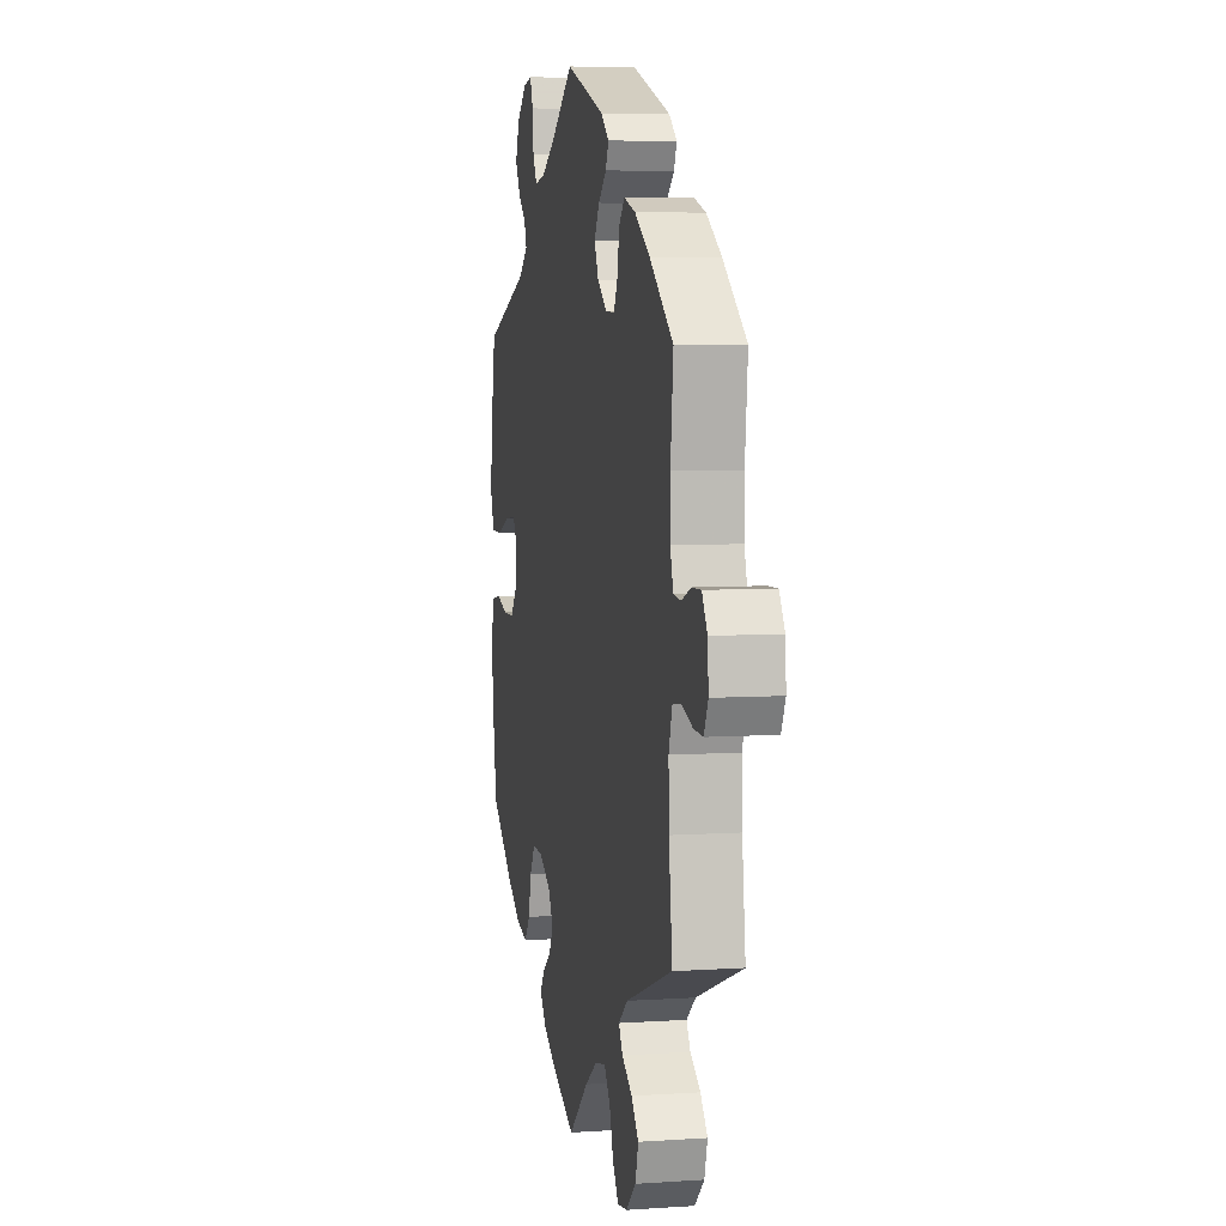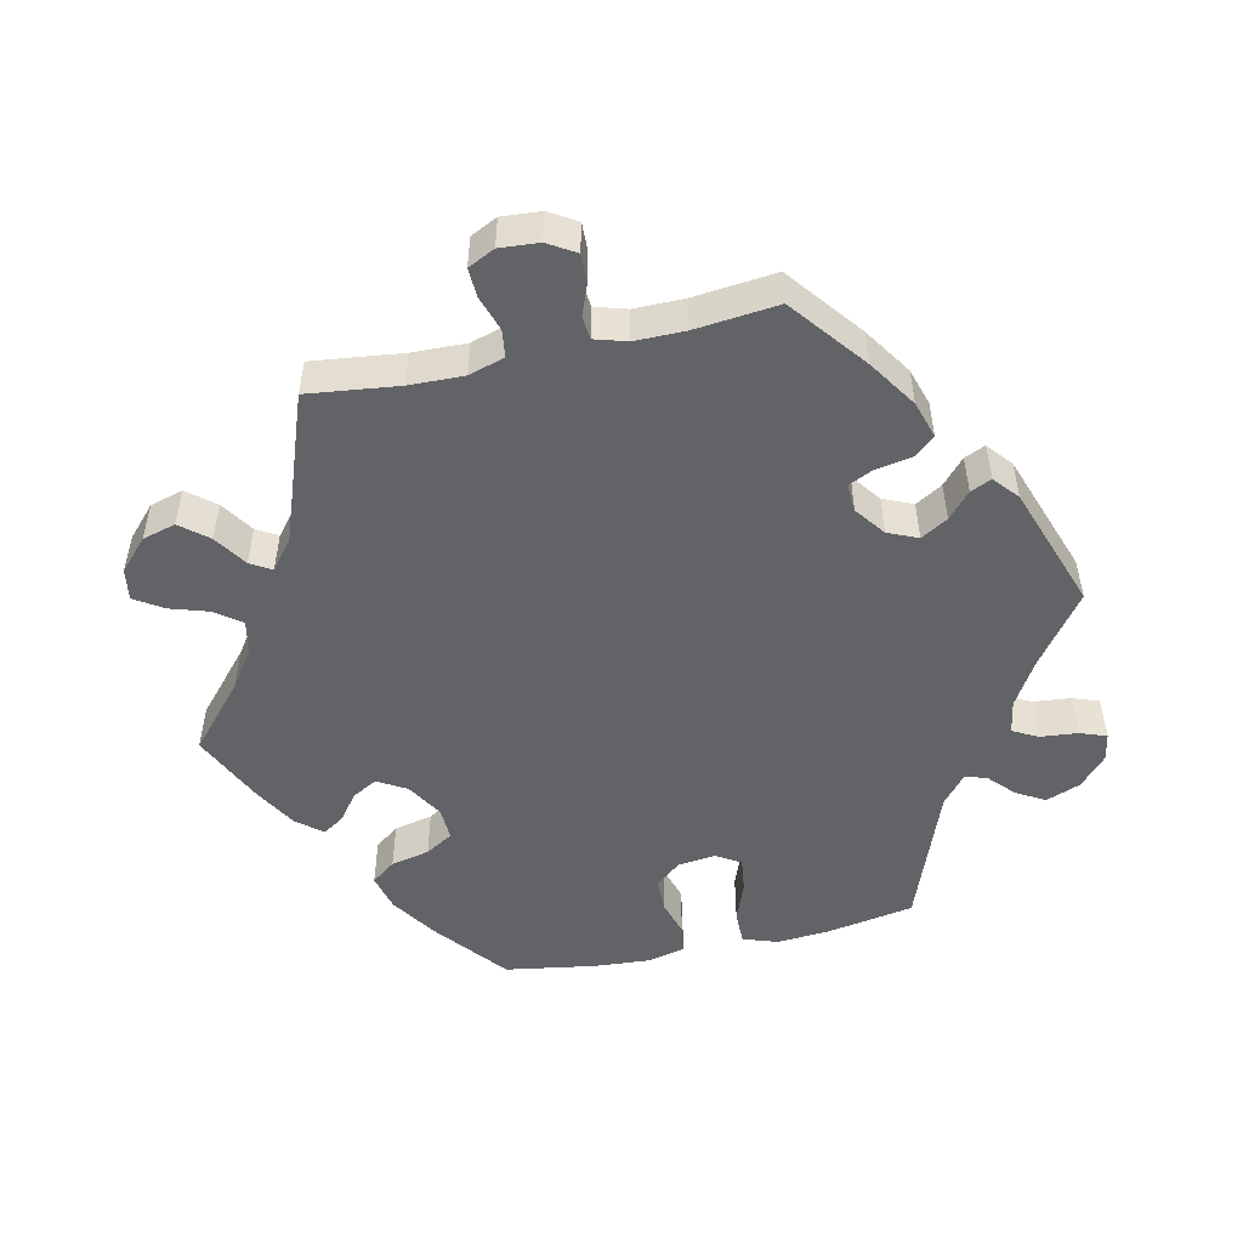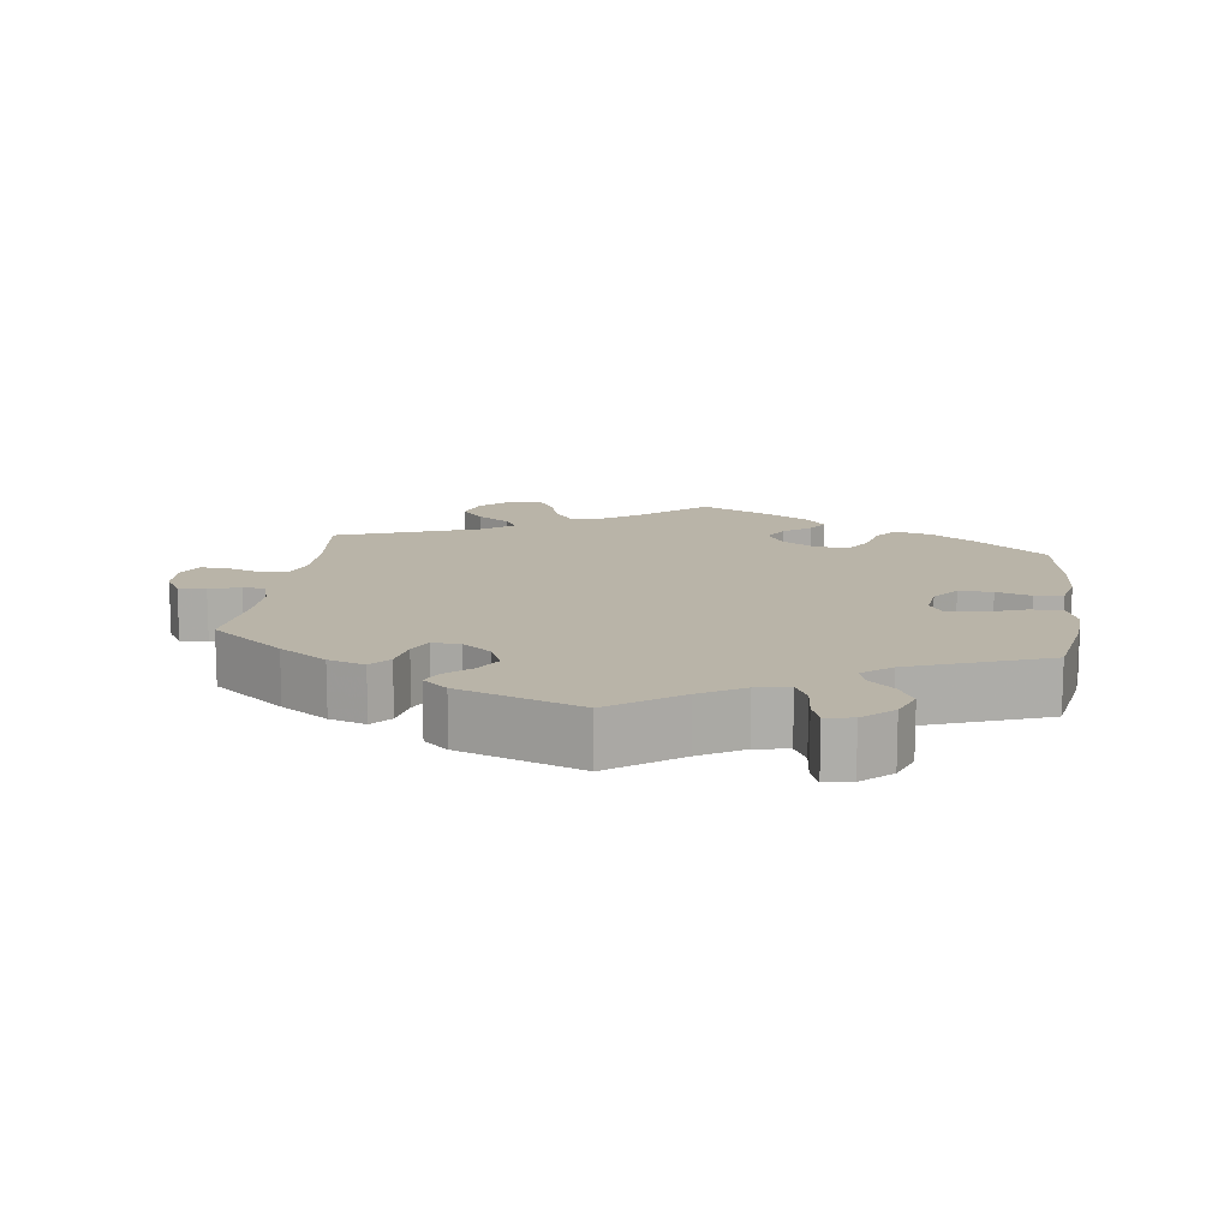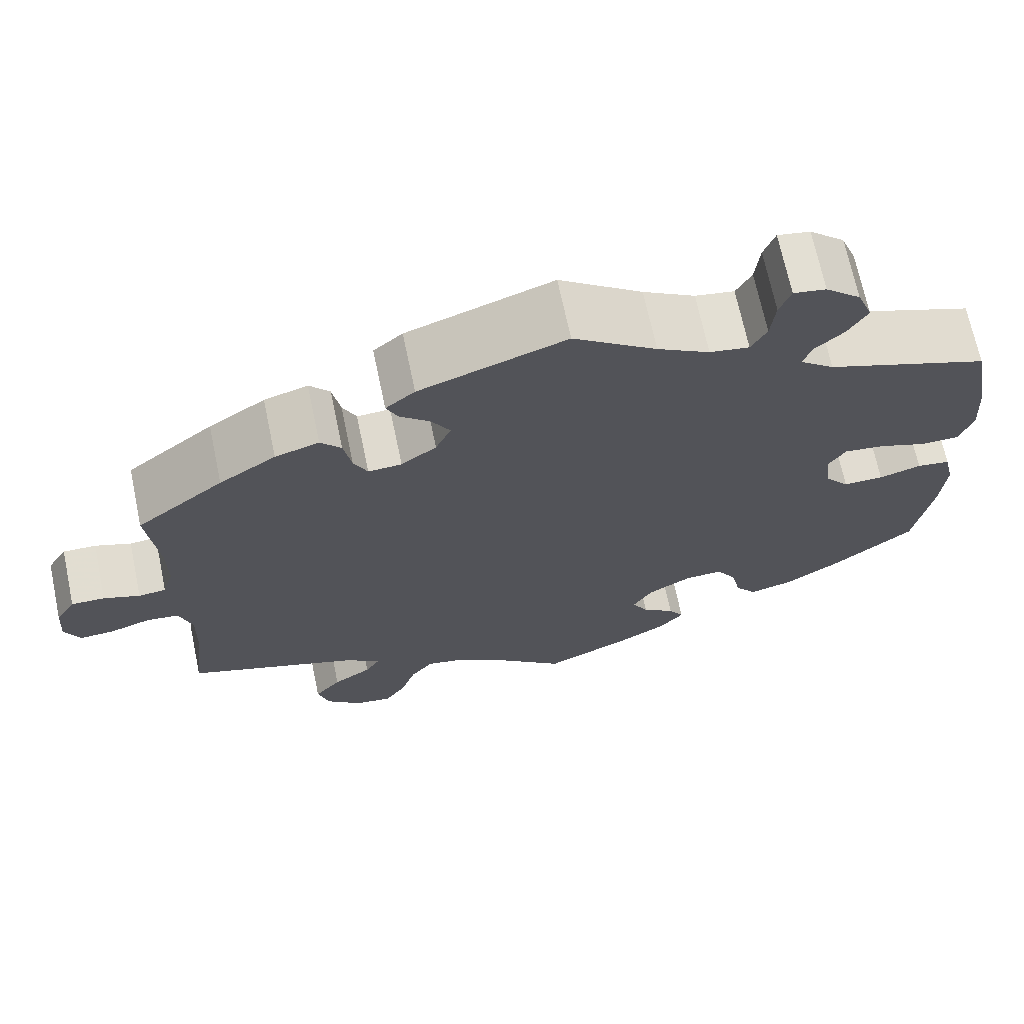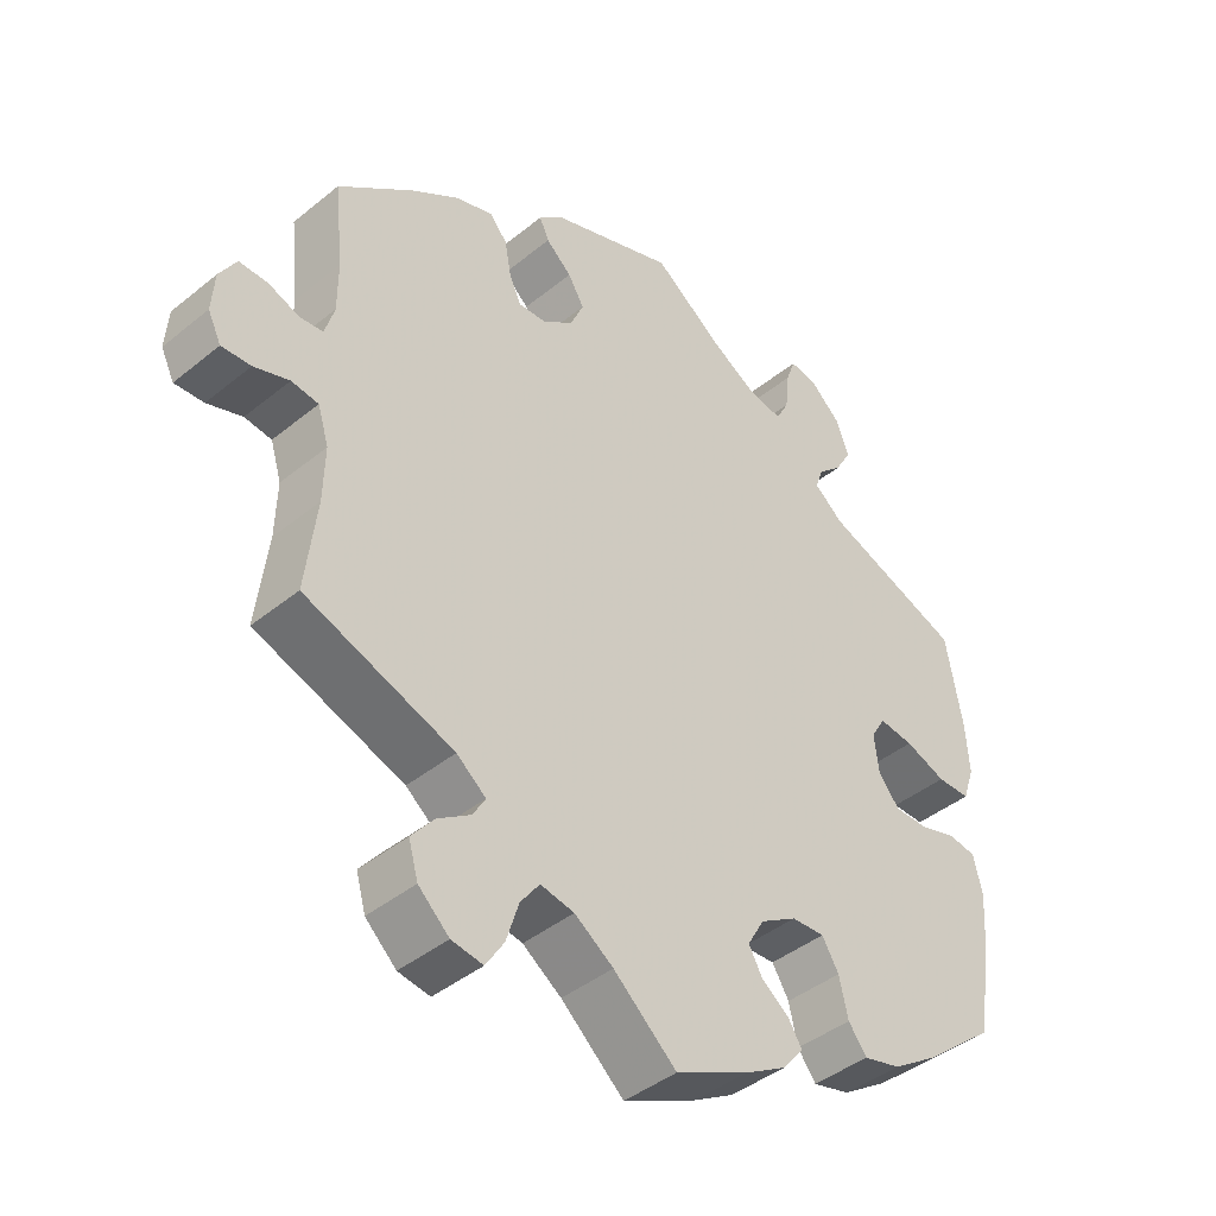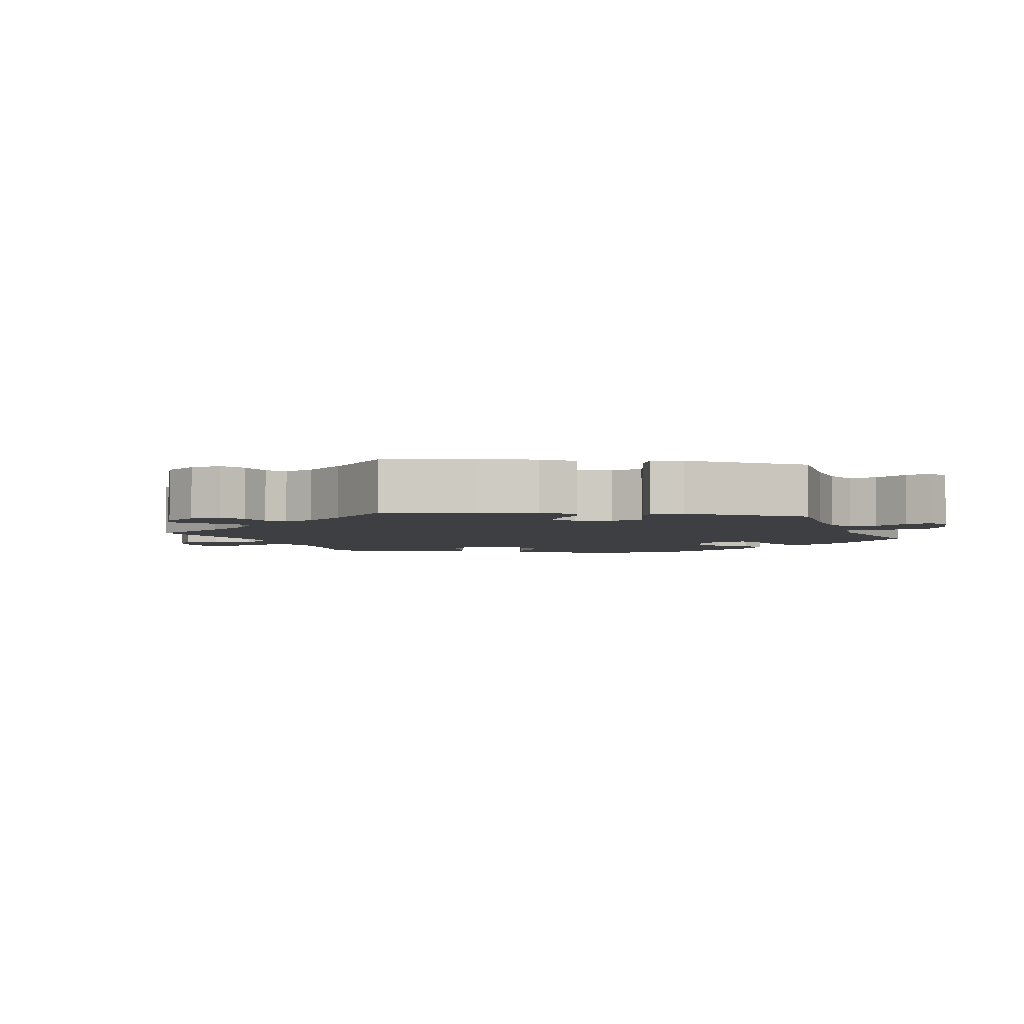
<metadata>
{"format":"obj","ext":"obj","renderer":"f3d","projection":"perspective","resolution":1024,"background":"white","views":[{"elev":5.7,"azim":-101.6,"up":"+Z"},{"elev":-50.9,"azim":-77.6,"up":"+Y"},{"elev":13.2,"azim":7.8,"up":"+Y"},{"elev":69.3,"azim":-11.9,"up":"+Z"},{"elev":-42.3,"azim":-45.8,"up":"+Z"},{"elev":-3.9,"azim":-37.7,"up":"+Y"}]}
</metadata>
<code>
v -0.399 0.07 0.37
v -0.333 0.07 0.414
v -0.282 0.07 0.43
v -0.258 0.07 0.402
v -0.249 0.07 0.352
v -0.233 0.07 0.318
v -0.194 0.07 0.32
v -0.153 0.07 0.351
v -0.135 0.07 0.392
v -0.157 0.07 0.429
v -0.192 0.07 0.46
v -0.205 0.07 0.489
v -0.171 0.07 0.518
v -0.001 0.07 0.578
v 0.096 0.07 0.507
v 0.157 0.07 0.471
v 0.203 0.07 0.463
v 0.221 0.07 0.497
v 0.226 0.07 0.549
v 0.239 0.07 0.585
v 0.277 0.07 0.578
v 0.318 0.07 0.541
v 0.336 0.07 0.494
v 0.314 0.07 0.455
v 0.28 0.07 0.423
v 0.27 0.07 0.393
v 0.31 0.07 0.36
v 0.5 0.07 0.289
v 0.522 0.07 0.167
v 0.527 0.07 0.096
v 0.511 0.07 0.049
v 0.466 0.07 0.049
v 0.41 0.07 0.07
v 0.363 0.07 0.076
v 0.343 0.07 0.043
v 0.349 0.07 -0.009
v 0.378 0.07 -0.045
v 0.425 0.07 -0.045
v 0.474 0.07 -0.03
v 0.513 0.07 -0.036
v 0.525 0.07 -0.088
v 0.52 0.07 -0.164
v 0.5 0.07 -0.289
v 0.402 0.07 -0.369
v 0.34 0.07 -0.41
v 0.289 0.07 -0.423
v 0.264 0.07 -0.39
v 0.252 0.07 -0.337
v 0.229 0.07 -0.299
v 0.184 0.07 -0.301
v 0.134 0.07 -0.331
v 0.111 0.07 -0.371
v 0.13 0.07 -0.405
v 0.168 0.07 -0.434
v 0.186 0.07 -0.463
v 0.157 0.07 -0.498
v 0.1 0.07 -0.531
v 0 0.07 -0.578
v -0.086 0.07 -0.502
v -0.139 0.07 -0.465
v -0.185 0.07 -0.456
v -0.211 0.07 -0.491
v -0.228 0.07 -0.545
v -0.253 0.07 -0.584
v -0.296 0.07 -0.577
v -0.338 0.07 -0.538
v -0.351 0.07 -0.492
v -0.32 0.07 -0.454
v -0.275 0.07 -0.424
v -0.258 0.07 -0.395
v -0.298 0.07 -0.363
v -0.501 0.07 -0.289
v -0.486 0.07 -0.164
v -0.484 0.07 -0.089
v -0.499 0.07 -0.04
v -0.536 0.07 -0.035
v -0.584 0.07 -0.051
v -0.624 0.07 -0.053
v -0.642 0.07 -0.016
v -0.638 0.07 0.038
v -0.615 0.07 0.076
v -0.576 0.07 0.075
v -0.534 0.07 0.059
v -0.502 0.07 0.062
v -0.489 0.07 0.106
v -0.489 0.07 0.174
v -0.501 0.07 0.289
v -0.399 0 0.37
v -0.333 0 0.414
v -0.282 0 0.43
v -0.258 0 0.402
v -0.249 0 0.352
v -0.233 0 0.318
v -0.194 0 0.32
v -0.153 0 0.351
v -0.135 0 0.392
v -0.157 0 0.429
v -0.192 0 0.46
v -0.205 0 0.489
v -0.171 0 0.518
v -0.001 0 0.578
v 0.096 0 0.507
v 0.157 0 0.471
v 0.203 0 0.463
v 0.221 0 0.497
v 0.226 0 0.549
v 0.239 0 0.585
v 0.277 0 0.578
v 0.318 0 0.541
v 0.336 0 0.494
v 0.314 0 0.455
v 0.28 0 0.423
v 0.27 0 0.393
v 0.31 0 0.36
v 0.5 0 0.289
v 0.522 0 0.167
v 0.527 0 0.096
v 0.511 0 0.049
v 0.466 0 0.049
v 0.41 0 0.07
v 0.363 0 0.076
v 0.343 0 0.043
v 0.349 0 -0.009
v 0.378 0 -0.045
v 0.425 0 -0.045
v 0.474 0 -0.03
v 0.513 0 -0.036
v 0.525 0 -0.088
v 0.52 0 -0.164
v 0.5 0 -0.289
v 0.402 0 -0.369
v 0.34 0 -0.41
v 0.289 0 -0.423
v 0.264 0 -0.39
v 0.252 0 -0.337
v 0.229 0 -0.299
v 0.184 0 -0.301
v 0.134 0 -0.331
v 0.111 0 -0.371
v 0.13 0 -0.405
v 0.168 0 -0.434
v 0.186 0 -0.463
v 0.157 0 -0.498
v 0.1 0 -0.531
v 0 0 -0.578
v -0.086 0 -0.502
v -0.139 0 -0.465
v -0.185 0 -0.456
v -0.211 0 -0.491
v -0.228 0 -0.545
v -0.253 0 -0.584
v -0.296 0 -0.577
v -0.338 0 -0.538
v -0.351 0 -0.492
v -0.32 0 -0.454
v -0.275 0 -0.424
v -0.258 0 -0.395
v -0.298 0 -0.363
v -0.501 0 -0.289
v -0.486 0 -0.164
v -0.484 0 -0.089
v -0.499 0 -0.04
v -0.536 0 -0.035
v -0.584 0 -0.051
v -0.624 0 -0.053
v -0.642 0 -0.016
v -0.638 0 0.038
v -0.615 0 0.076
v -0.576 0 0.075
v -0.534 0 0.059
v -0.502 0 0.062
v -0.489 0 0.106
v -0.489 0 0.174
v -0.501 0 0.289
f 86 87 1 2
f 85 86 2 3
f 84 85 3 4
f 80 81 82 83
f 80 83 84
f 79 80 84
f 76 77 78 79
f 75 76 79 84
f 74 75 84 4
f 71 72 73
f 70 71 73 74
f 66 67 68 69
f 66 69 70
f 65 66 70
f 62 63 64 65
f 61 62 65 70
f 60 61 70 74
f 56 57 58 59
f 53 54 55 56
f 52 53 56 59
f 51 52 59 60
f 45 46 47 48
f 45 48 49
f 44 45 49
f 43 44 49
f 42 43 49
f 41 42 49 50
f 38 39 40 41
f 37 38 41 50
f 30 31 32 33
f 30 33 34
f 27 28 29 30
f 26 27 30 34
f 22 23 24 25
f 22 25 26
f 21 22 26
f 18 19 20 21
f 17 18 21 26
f 16 17 26 34
f 12 13 14 15
f 10 11 12 15
f 9 10 15 16
f 8 9 16 34
f 60 74 4 5
f 36 37 50 51
f 35 36 51 60
f 7 8 34 35
f 6 7 35 60
f 5 6 60
f 89 88 174 173
f 90 89 173 172
f 91 90 172 171
f 170 169 168 167
f 171 170 167
f 171 167 166
f 166 165 164 163
f 171 166 163 162
f 91 171 162 161
f 160 159 158
f 161 160 158 157
f 156 155 154 153
f 157 156 153
f 157 153 152
f 152 151 150 149
f 157 152 149 148
f 161 157 148 147
f 146 145 144 143
f 143 142 141 140
f 146 143 140 139
f 147 146 139 138
f 135 134 133 132
f 136 135 132
f 136 132 131
f 136 131 130
f 136 130 129
f 137 136 129 128
f 128 127 126 125
f 137 128 125 124
f 120 119 118 117
f 121 120 117
f 117 116 115 114
f 121 117 114 113
f 112 111 110 109
f 113 112 109
f 113 109 108
f 108 107 106 105
f 113 108 105 104
f 121 113 104 103
f 102 101 100 99
f 102 99 98 97
f 103 102 97 96
f 121 103 96 95
f 92 91 161 147
f 138 137 124 123
f 147 138 123 122
f 122 121 95 94
f 147 122 94 93
f 147 93 92
f 1 88 89 2
f 2 89 90 3
f 3 90 91 4
f 4 91 92 5
f 5 92 93 6
f 6 93 94 7
f 7 94 95 8
f 8 95 96 9
f 9 96 97 10
f 10 97 98 11
f 11 98 99 12
f 12 99 100 13
f 13 100 101 14
f 14 101 102 15
f 15 102 103 16
f 16 103 104 17
f 17 104 105 18
f 18 105 106 19
f 19 106 107 20
f 20 107 108 21
f 21 108 109 22
f 22 109 110 23
f 23 110 111 24
f 24 111 112 25
f 25 112 113 26
f 26 113 114 27
f 27 114 115 28
f 28 115 116 29
f 29 116 117 30
f 30 117 118 31
f 31 118 119 32
f 32 119 120 33
f 33 120 121 34
f 34 121 122 35
f 35 122 123 36
f 36 123 124 37
f 37 124 125 38
f 38 125 126 39
f 39 126 127 40
f 40 127 128 41
f 41 128 129 42
f 42 129 130 43
f 43 130 131 44
f 44 131 132 45
f 45 132 133 46
f 46 133 134 47
f 47 134 135 48
f 48 135 136 49
f 49 136 137 50
f 50 137 138 51
f 51 138 139 52
f 52 139 140 53
f 53 140 141 54
f 54 141 142 55
f 55 142 143 56
f 56 143 144 57
f 57 144 145 58
f 58 145 146 59
f 59 146 147 60
f 60 147 148 61
f 61 148 149 62
f 62 149 150 63
f 63 150 151 64
f 64 151 152 65
f 65 152 153 66
f 66 153 154 67
f 67 154 155 68
f 68 155 156 69
f 69 156 157 70
f 70 157 158 71
f 71 158 159 72
f 72 159 160 73
f 73 160 161 74
f 74 161 162 75
f 75 162 163 76
f 76 163 164 77
f 77 164 165 78
f 78 165 166 79
f 79 166 167 80
f 80 167 168 81
f 81 168 169 82
f 82 169 170 83
f 83 170 171 84
f 84 171 172 85
f 85 172 173 86
f 86 173 174 87
f 87 174 88 1

</code>
